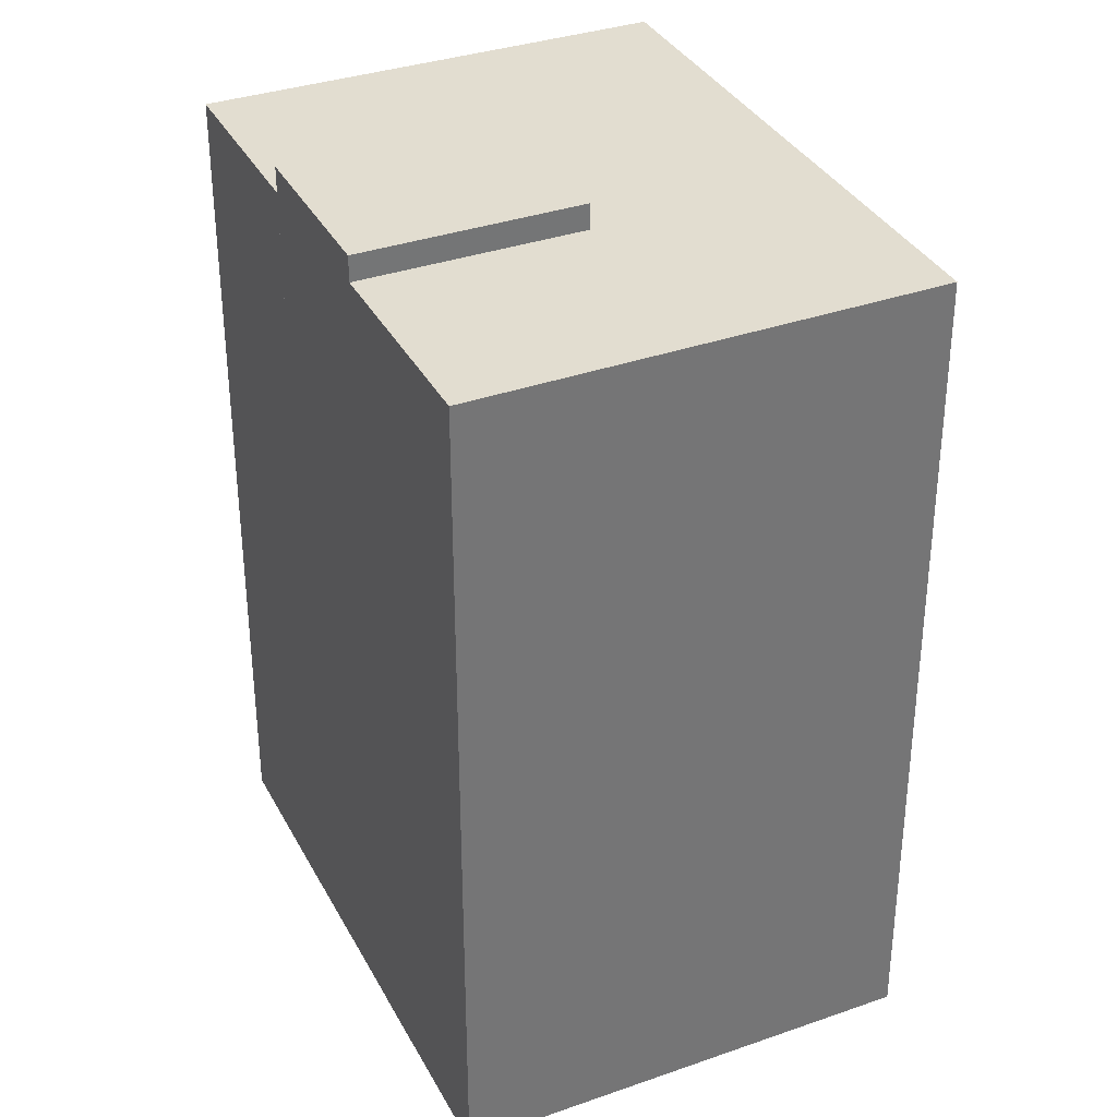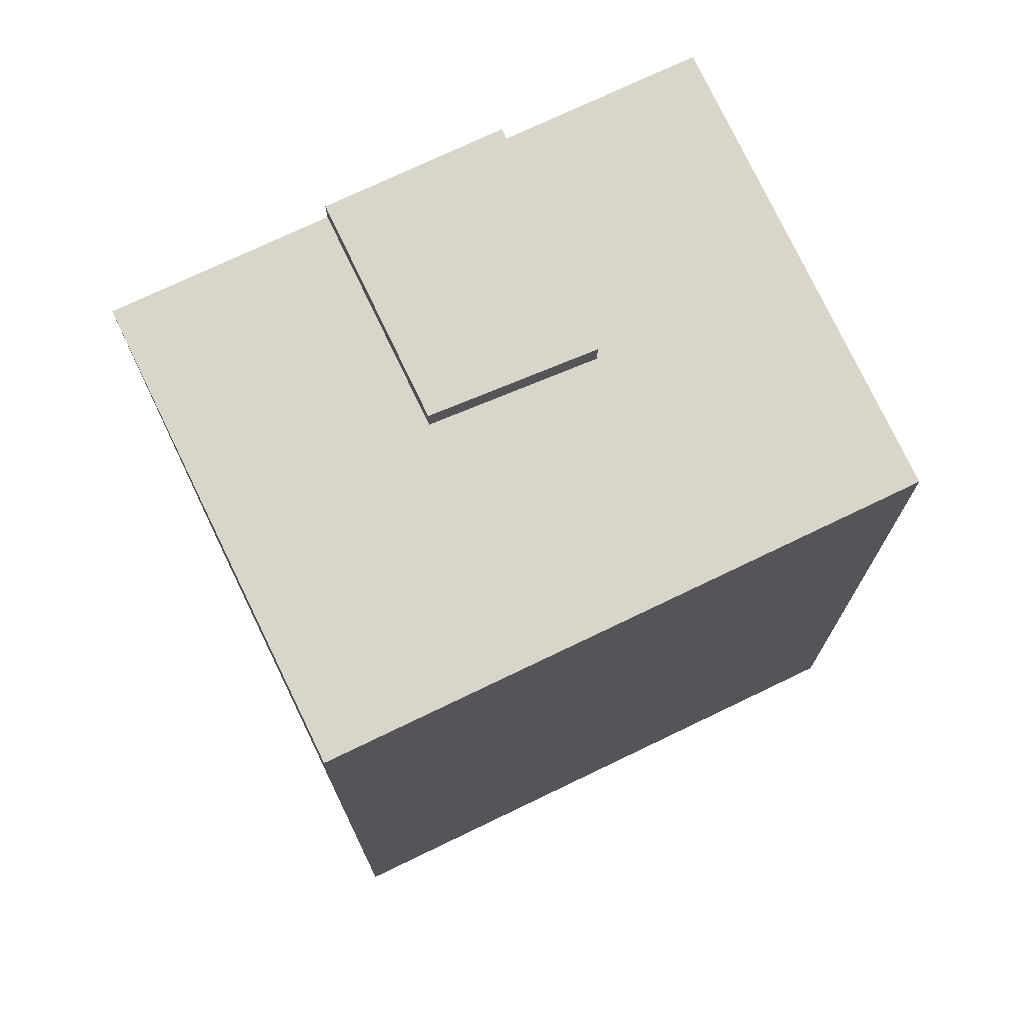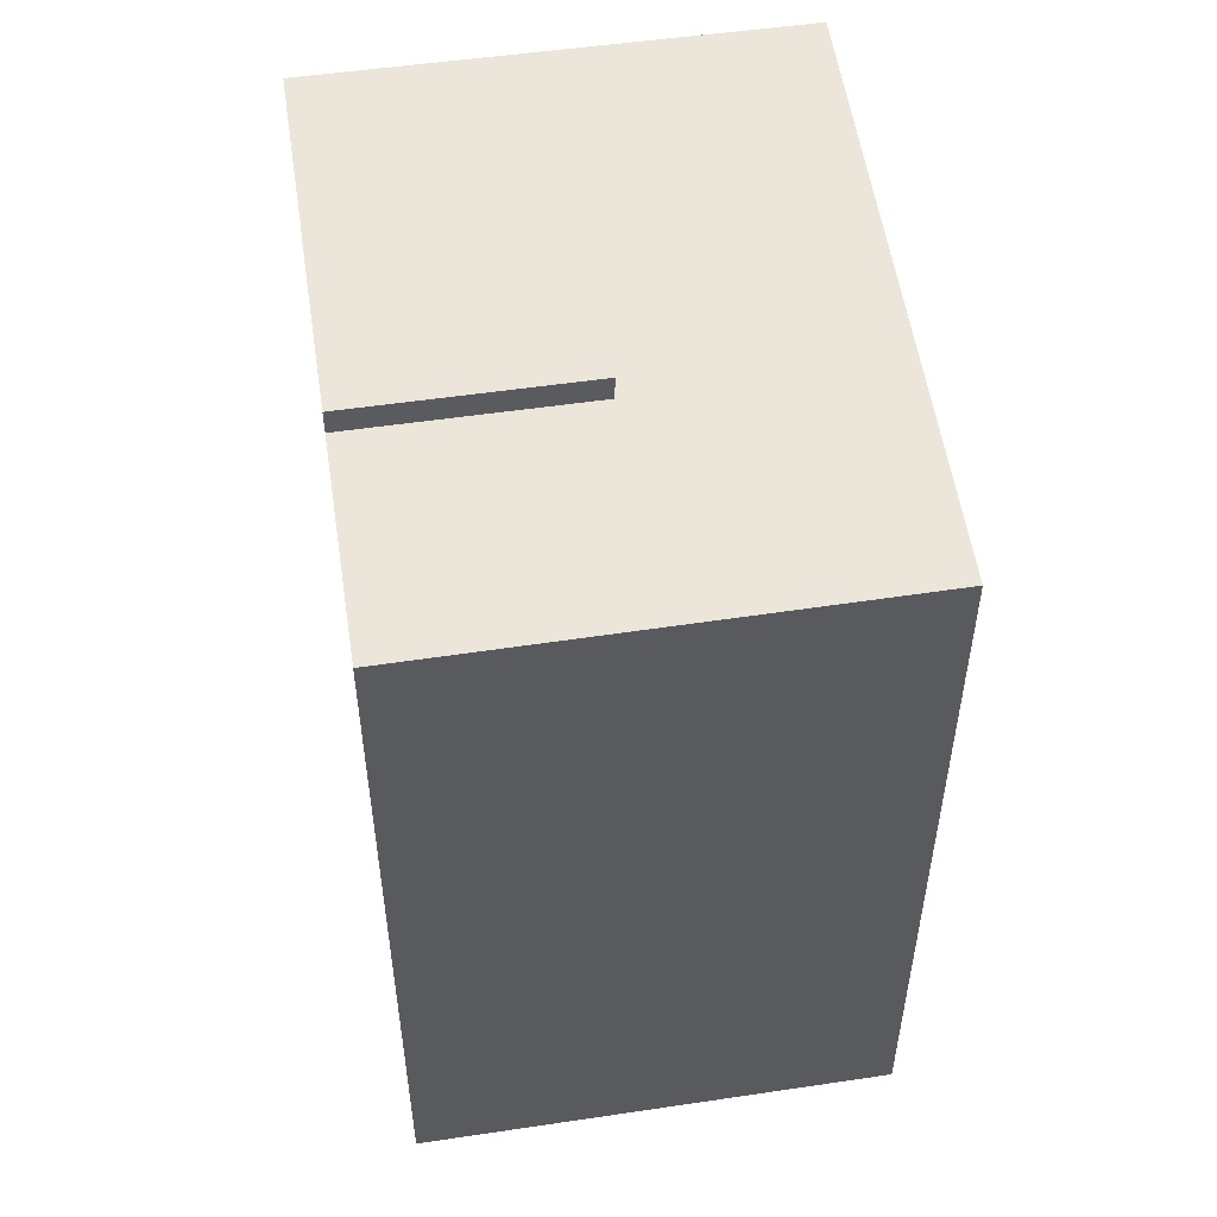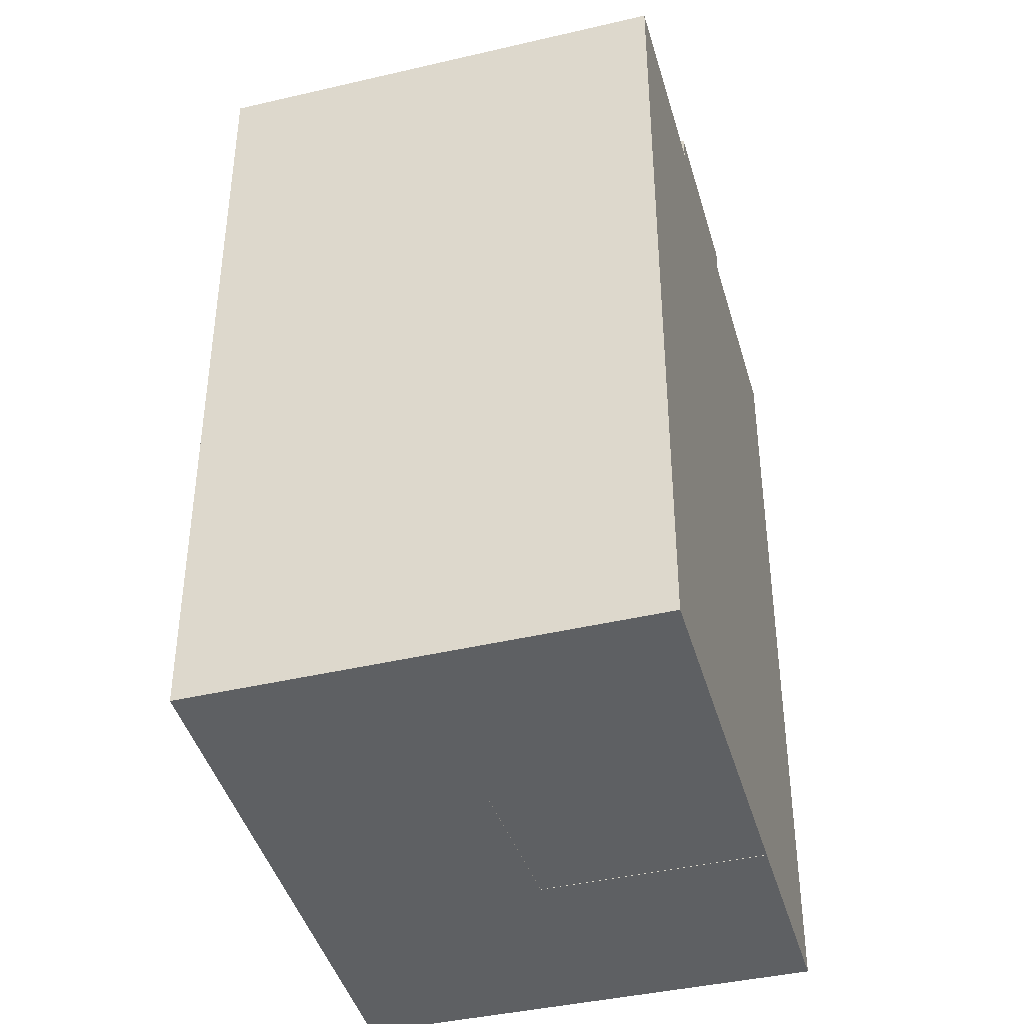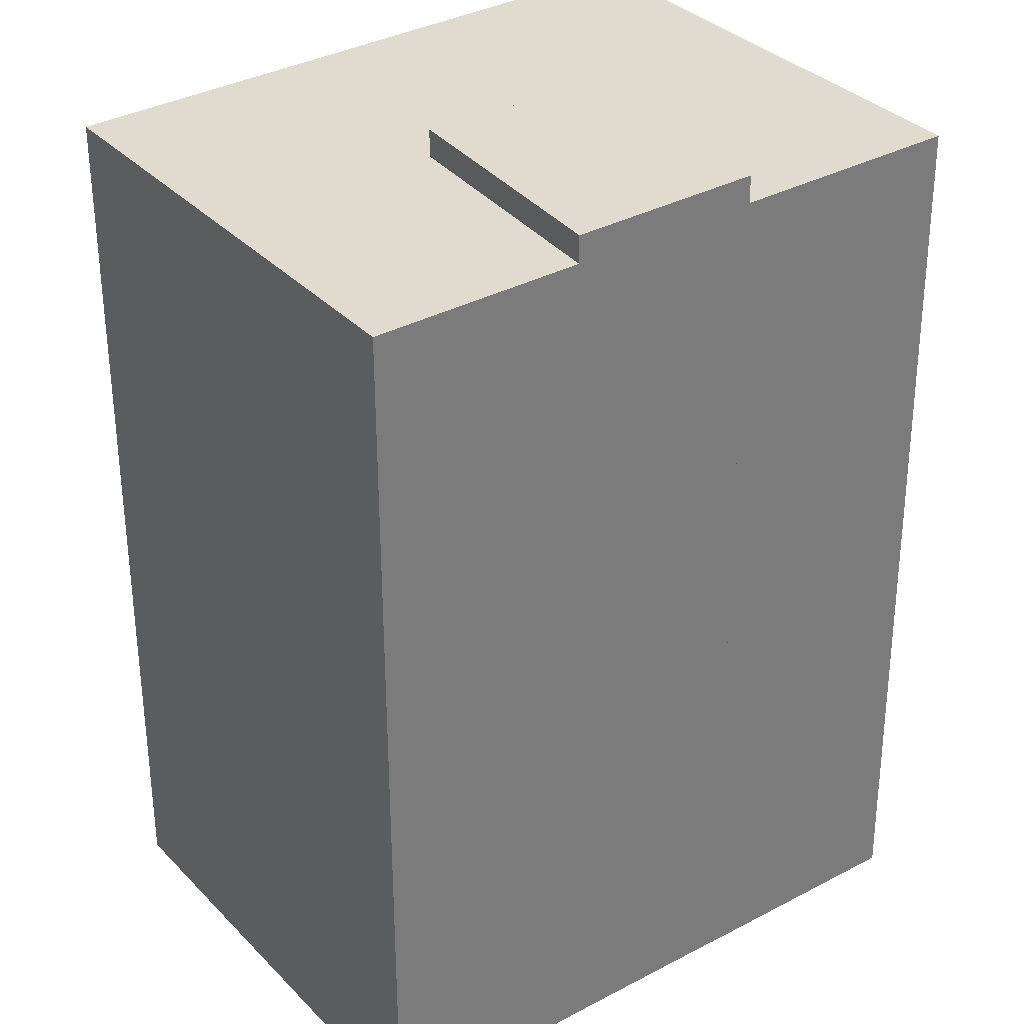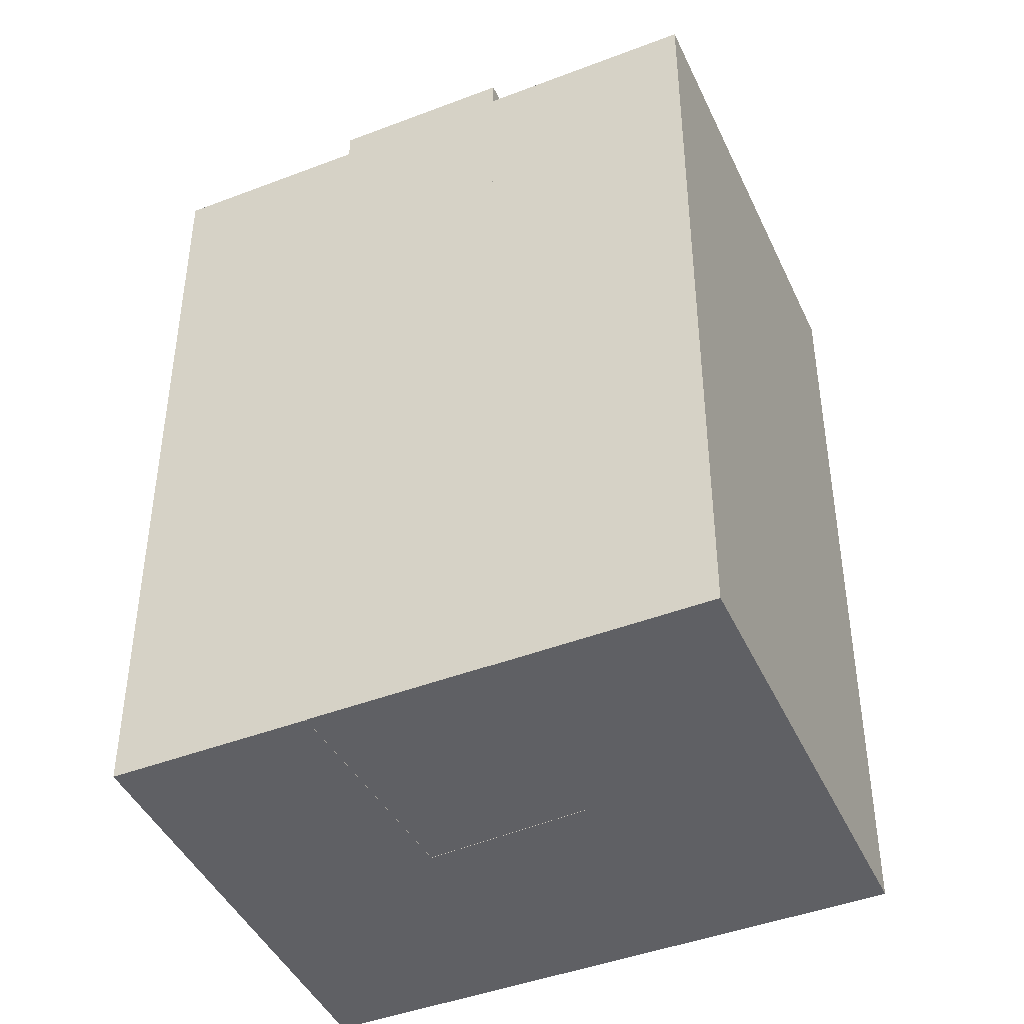
<metadata>
{"format":"obj","ext":"obj","renderer":"f3d","projection":"perspective","resolution":1024,"background":"white","views":[{"elev":35.1,"azim":-78.6,"up":"+Y"},{"elev":74.7,"azim":10.7,"up":"+Y"},{"elev":55.6,"azim":-62.4,"up":"+Y"},{"elev":-42.2,"azim":141.6,"up":"+Y"},{"elev":-56.4,"azim":-179.8,"up":"+Z"},{"elev":-44.5,"azim":-119.8,"up":"+Y"}]}
</metadata>
<code>
v  14.14 6.307e-16 -10.3
v  13.08 6.767e-17 -1.105
v  9.405 4.196e-16 -6.852
v  5.144 2.295e-16 -3.748
v  8.14 -6.715e-16 10.97
v  0 0 0
v  9.019 -9.504e-17 1.552
v  22.07 -4.231e-17 0.6909
v  9.019 0.009998 1.552
v  9.405 0.009998 -6.852
v  13.08 0.009998 -1.105
v  5.144 0.009998 -3.748
v  9.02 25.15 1.551
v  5.144 25.15 -3.748
v  13.08 25.15 -1.106
v  9.406 25.15 -6.853
v  0.0005203 24.4 -0.0007724
v  5.144 24.4 -3.748
v  8.14 24.4 10.96
v  22.07 24.4 0.6901
v  14.14 24.4 -10.3
v  9.406 24.4 -6.853
v  13.08 24.4 -1.106
v  9.02 24.4 1.551
g defaultobject
f 1 2 3
f 4 5 6
f 5 4 7
f 5 7 8
f 8 7 2
f 8 2 1
f 9 10 11
f 10 9 12
f 13 12 9
f 12 13 14
f 11 13 9
f 13 11 15
f 10 15 11
f 15 10 16
f 14 10 12
f 10 14 16
f 17 4 6
f 4 17 18
f 19 6 5
f 6 19 17
f 8 19 5
f 19 8 20
f 1 20 8
f 20 1 21
f 22 1 3
f 1 22 21
f 23 3 2
f 3 23 22
f 24 2 7
f 2 24 23
f 4 24 7
f 24 4 18
f 13 16 14
f 16 13 15
f 22 23 21
f 20 21 23
f 17 19 18
f 24 18 19
f 23 24 19
f 20 23 19

</code>
